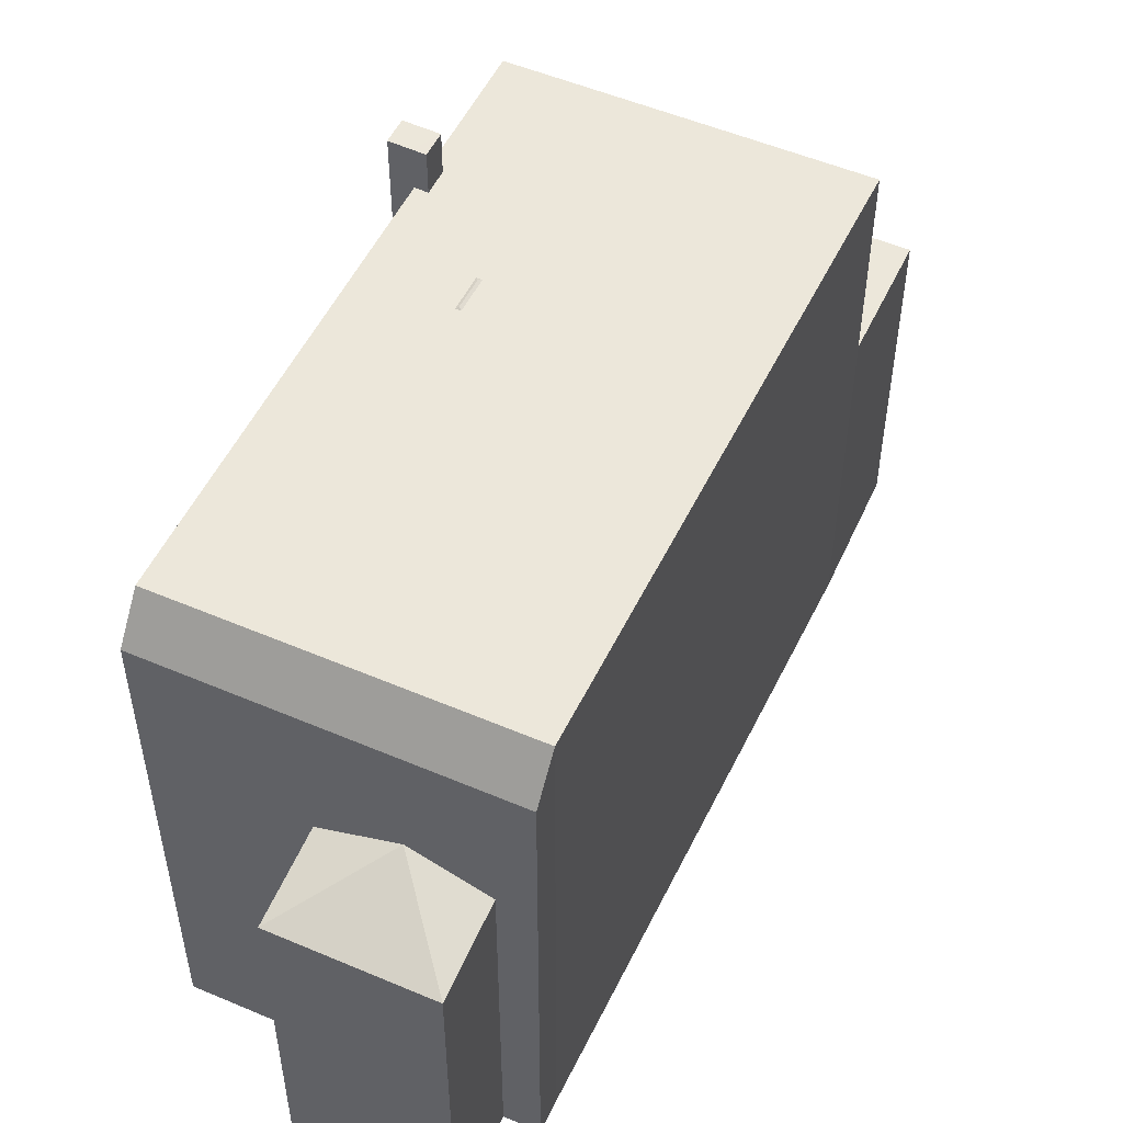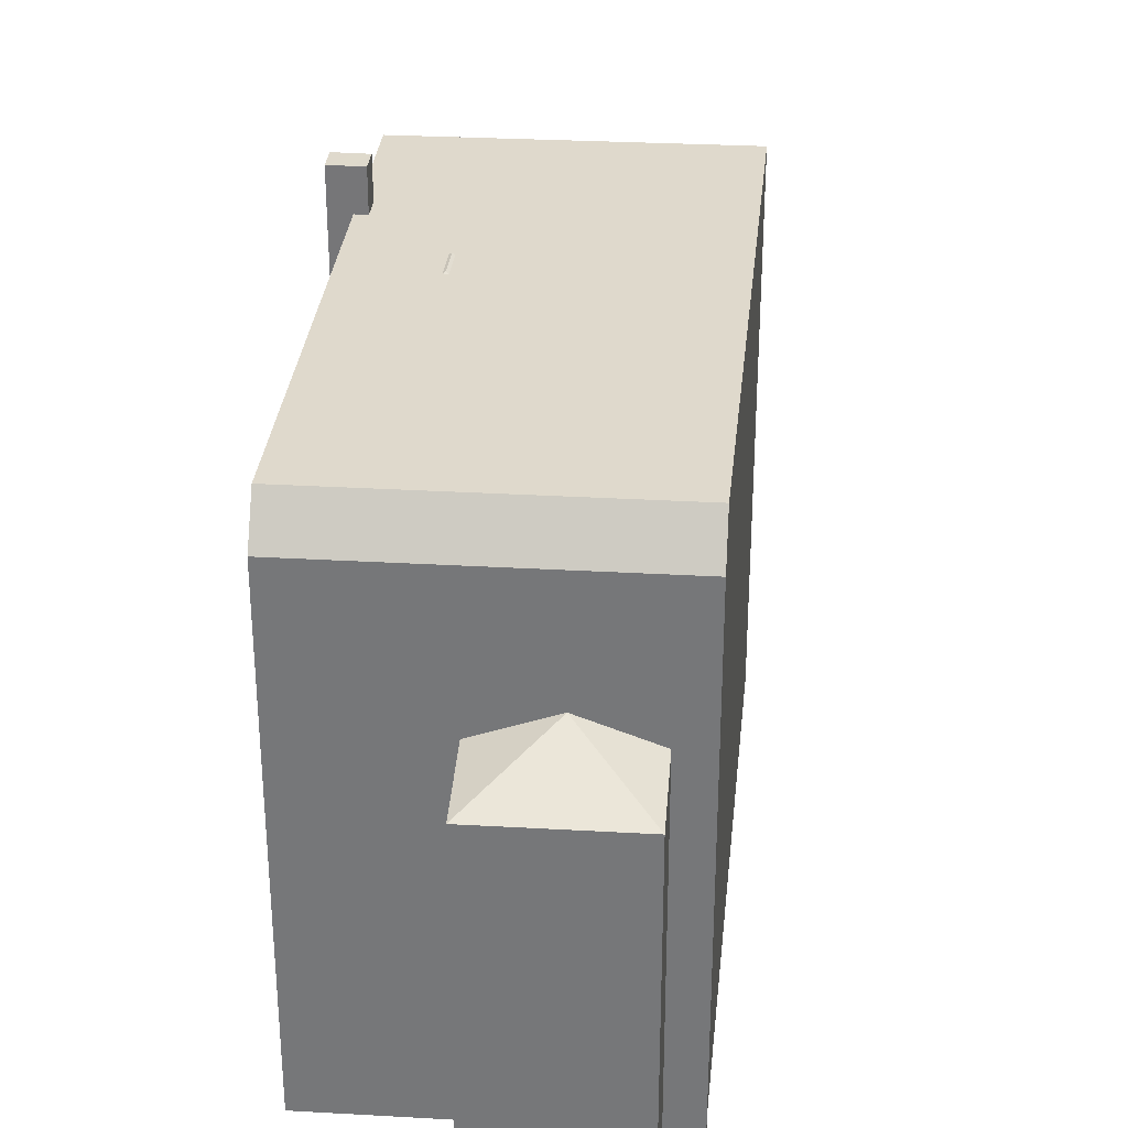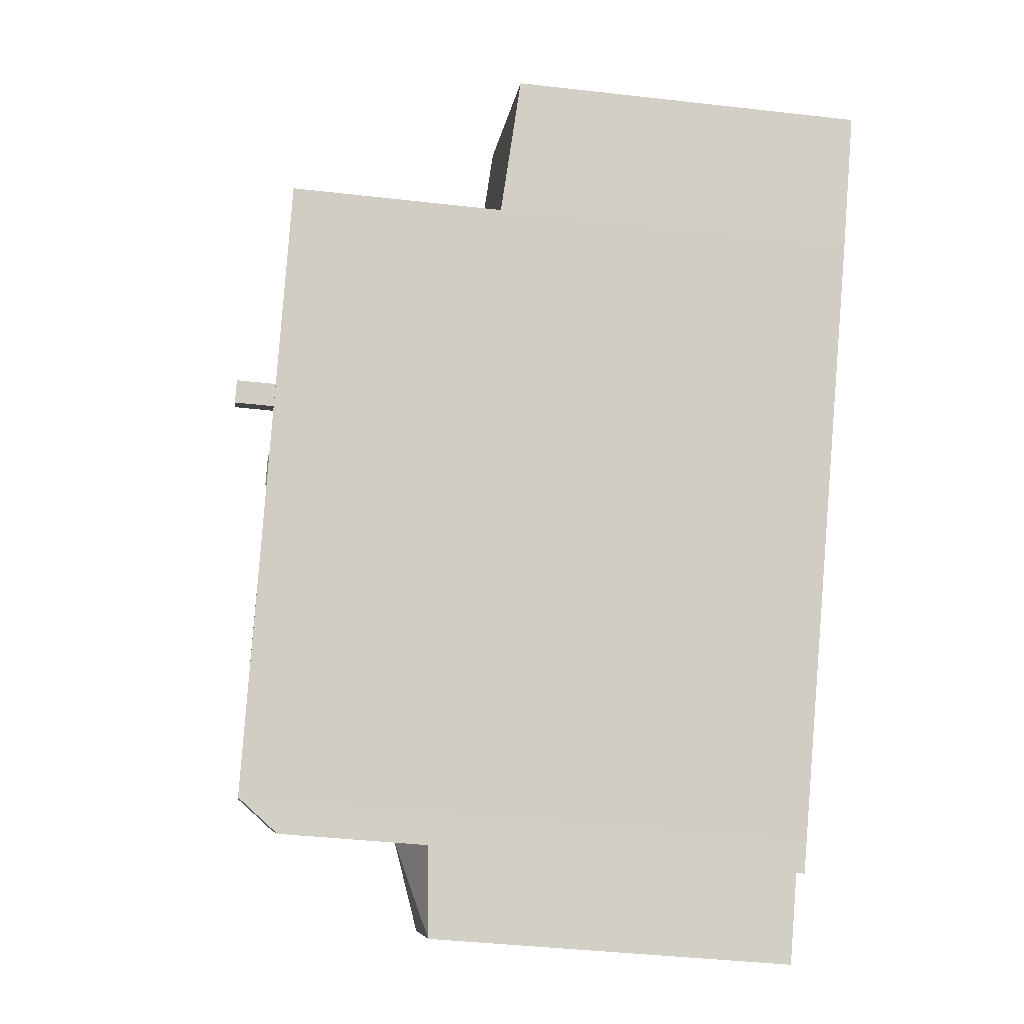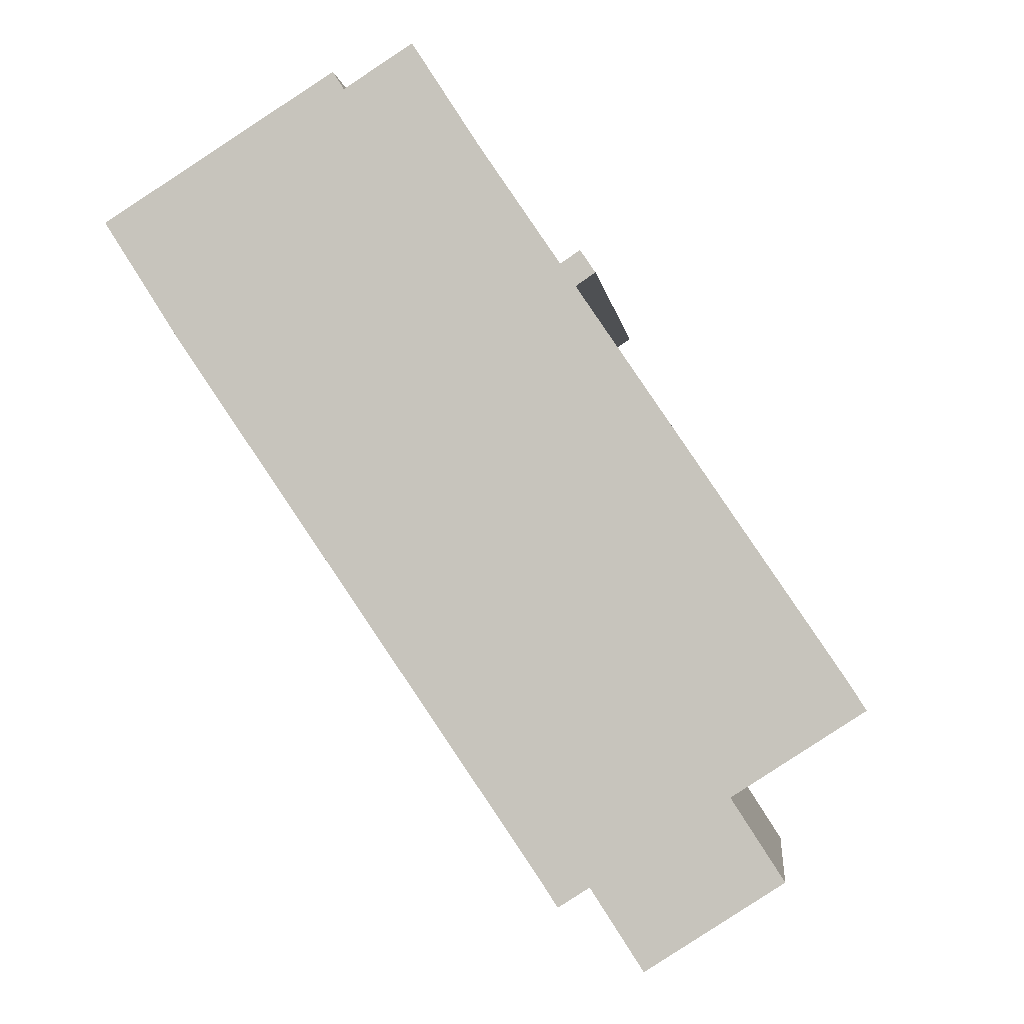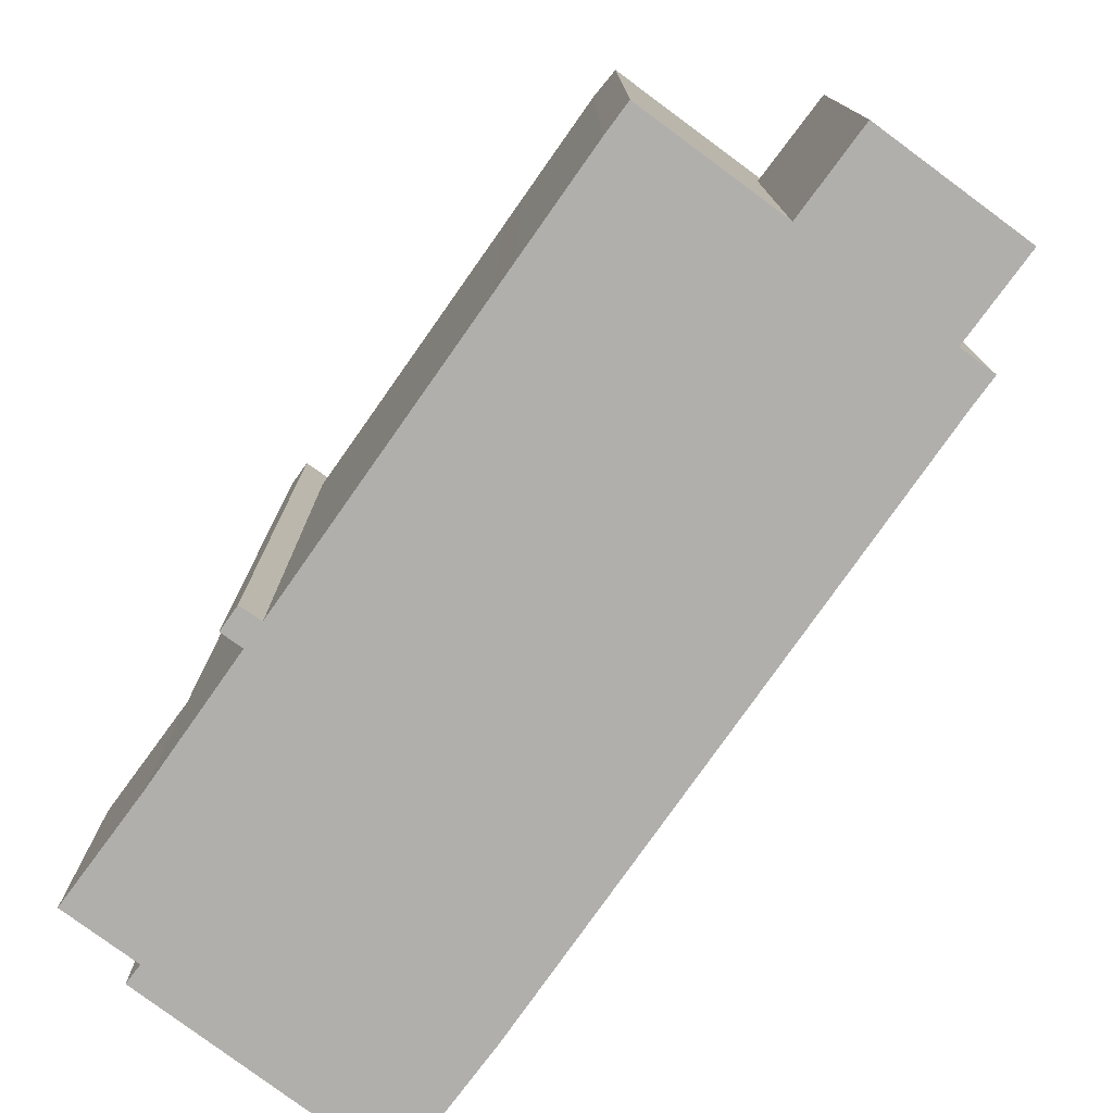
<metadata>
{"format":"obj","ext":"obj","renderer":"f3d","projection":"perspective","resolution":1024,"background":"white","views":[{"elev":53.8,"azim":171.5,"up":"+Y"},{"elev":32.3,"azim":151.6,"up":"+Y"},{"elev":-40.5,"azim":-98.0,"up":"+Z"},{"elev":-1.6,"azim":5.9,"up":"+Z"},{"elev":-78.1,"azim":110.6,"up":"+Y"}]}
</metadata>
<code>
v 0.7537 6.049 -7.081
v 5.206 6.049 -1.461
v 6.5 6.049 -3.361
v -1.733 6.049 5.922
v -0.4003 6.048 6.771
v 1.16 6.049 4.481
v 0.7537 6.049 -7.081
v 1.451 6.049 4.052
v 4.889 6.049 -0.9974
v -1.733 6.049 5.922
v 1.16 6.049 4.481
v 0.9561 6.049 4.342
v 1.119 6.049 1.331
v 1.233 6.049 3.903
v 1.451 6.049 4.052
v 0.7537 6.049 -7.081
v 1.119 6.049 1.331
v 1.451 6.049 4.052
v 1.119 6.049 1.331
v 1.156 6.049 4.015
v 1.233 6.049 3.903
v 0.7968 6.049 1.79
v 1.156 6.049 4.015
v 1.119 6.049 1.331
v 0.6968 6.049 1.936
v 1.156 6.049 4.015
v 0.7968 6.049 1.79
v 0.7071 6.049 1.729
v 1.03 6.049 1.27
v 0.7537 6.049 -7.081
v 0.7537 6.049 -7.081
v 1.03 6.049 1.27
v 1.119 6.049 1.331
v 0.6073 6.049 1.875
v 0.7071 6.049 1.729
v 0.7537 6.049 -7.081
v -6.172 6.049 3.092
v 1.156 6.049 4.015
v 0.6073 6.049 1.875
v -6.172 6.049 3.092
v 0.6073 6.049 1.875
v 0.7537 6.049 -7.081
v 0.6073 6.049 1.875
v 1.156 6.049 4.015
v 0.6968 6.049 1.936
v -6.172 6.049 3.092
v 0.9407 6.049 4.332
v 1.156 6.049 4.015
v -1.733 6.049 5.922
v 0.9561 6.049 4.342
v 0.9407 6.049 4.332
v -6.172 6.049 3.092
v -1.733 6.049 5.922
v 0.9407 6.049 4.332
v 0.7537 6.049 -7.081
v 4.889 6.049 -0.9974
v 5.206 6.049 -1.461
v 0.7537 6.049 -7.081
v 6.5 6.049 -3.361
v 4.333 5.22 -5.539
v 0.7537 6.049 -7.081
v 1.706 5.22 -7.24
v 1.108 5.22 -7.628
v 0.7537 6.049 -7.081
v 2.999 5.22 -6.403
v 1.706 5.22 -7.24
v 0.7537 6.049 -7.081
v 4.333 5.22 -5.539
v 2.999 5.22 -6.403
v 4.333 5.22 -5.539
v 6.5 6.049 -3.361
v 6.853 5.22 -3.908
v 2.999 2.747 -6.403
v 4.333 2.174 -5.539
v 5.343 2.02 -7.1
v 2.717 2.02 -8.8
v 2.999 2.747 -6.403
v 5.343 2.02 -7.1
v 1.706 2.174 -7.24
v 2.999 2.747 -6.403
v 2.717 2.02 -8.8
v 1.16 6.937 4.481
v 1.826 6.937 4.308
v 1.451 6.936 4.052
v 1.16 6.937 4.481
v 1.535 6.937 4.736
v 1.826 6.937 4.308
v 0.9407 6.937 4.332
v 1.451 6.936 4.052
v 1.233 6.937 3.903
v 0.9407 6.937 4.332
v 1.16 6.937 4.481
v 1.451 6.936 4.052
v 1.03 6.049 1.27
v 1.05 6.075 1.344
v 1.119 6.049 1.331
v 0.6837 6.075 1.864
v 1.05 6.075 1.344
v 0.7071 6.049 1.729
v 0.7071 6.049 1.729
v 1.05 6.075 1.344
v 1.03 6.049 1.27
v 0.6073 6.049 1.875
v 0.6837 6.075 1.864
v 0.7071 6.049 1.729
v 0.6837 6.075 1.864
v 0.7968 6.049 1.79
v 1.05 6.075 1.344
v 0.7968 6.049 1.79
v 1.119 6.049 1.331
v 1.05 6.075 1.344
v 0.6837 6.075 1.864
v 0.6968 6.049 1.936
v 0.7968 6.049 1.79
v 0.6073 6.049 1.875
v 0.6968 6.049 1.936
v 0.6837 6.075 1.864
v -5.769 1.704 4.907
v -4.632 1.708 5.572
v -4.293 1.755 5.039
v -5.416 1.753 4.353
v -4.632 1.708 5.572
v -3.496 1.712 6.238
v -3.169 1.757 5.726
v -4.293 1.755 5.039
v -6.122 1.655 5.461
v -4.972 1.661 6.105
v -4.632 1.708 5.572
v -5.769 1.704 4.907
v -4.972 1.661 6.105
v -3.822 1.667 6.749
v -3.496 1.712 6.238
v -4.632 1.708 5.572
v -6.172 1.802 3.092
v -5.769 1.704 4.907
v -5.416 1.753 4.353
v -7.639 1.599 5.392
v -5.769 1.704 4.907
v -6.172 1.802 3.092
v -6.172 1.802 3.092
v -5.416 1.753 4.353
v -4.293 1.755 5.039
v -4.293 1.755 5.039
v -3.169 1.757 5.726
v -1.733 1.802 5.922
v -6.172 1.802 3.092
v -4.293 1.755 5.039
v -1.733 1.802 5.922
v -3.496 1.712 6.238
v -1.733 1.802 5.922
v -3.169 1.757 5.726
v -7.639 1.599 5.392
v -4.972 1.661 6.105
v -6.122 1.655 5.461
v -7.639 1.599 5.392
v -6.122 1.655 5.461
v -5.769 1.704 4.907
v -7.639 1.599 5.392
v -2.984 1.629 7.885
v -4.972 1.661 6.105
v -3.822 1.667 6.749
v -2.984 1.629 7.885
v -3.496 1.712 6.238
v -4.972 1.661 6.105
v -2.984 1.629 7.885
v -3.822 1.667 6.749
v -3.496 1.712 6.238
v -2.984 1.629 7.885
v -1.733 1.802 5.922
v -7.639 1.599 5.392
v -3.199 1.599 8.222
v -2.984 1.629 7.885
v -1.733 -0.02797 5.922
v -1.671 -0.257 8.735
v -0.4003 -0.02697 6.771
v -2.984 -0.256 7.885
v -1.671 -0.257 8.735
v -1.733 -0.02797 5.922
v -0.4003 -0.02697 6.771
v 1.16 -5.416 4.481
v 1.16 6.049 4.481
v -0.4003 6.048 6.771
v -0.4003 -0.02697 6.771
v -0.4003 -5.416 6.771
v 1.16 -5.416 4.481
v -1.671 -5.416 8.735
v -0.4003 -5.416 6.771
v -0.4003 -0.02697 6.771
v -1.671 -0.257 8.735
v 3.17 -5.416 1.527
v 4.889 -5.416 -0.9974
v 4.889 6.049 -0.9974
v 1.451 6.049 4.052
v 1.451 -5.416 4.052
v 3.17 -5.416 1.527
v 1.451 6.049 4.052
v 3.17 -5.416 1.527
v 4.889 6.049 -0.9974
v 4.889 -5.416 -0.9974
v 5.206 -5.416 -1.461
v 5.206 6.049 -1.461
v 4.889 6.049 -0.9974
v 5.853 -5.416 -2.411
v 6.5 -5.416 -3.361
v 6.5 6.049 -3.361
v 5.206 6.049 -1.461
v 5.206 -5.416 -1.461
v 5.853 -5.416 -2.411
v 5.206 6.049 -1.461
v 5.853 -5.416 -2.411
v 6.5 6.049 -3.361
v 6.5 -5.416 -3.361
v 6.853 -5.416 -3.908
v 6.853 5.22 -3.908
v 6.5 6.049 -3.361
v -6.172 6.049 3.092
v 0.7537 6.049 -7.081
v -6.172 1.802 3.092
v -6.172 1.802 3.092
v 0.7537 -5.416 -7.081
v -6.172 -5.416 3.092
v -6.172 1.802 3.092
v 0.7537 6.049 -7.081
v 0.7537 -5.416 -7.081
v 0.7537 6.049 -7.081
v 0.9307 -5.416 -7.355
v 0.7537 -5.416 -7.081
v 0.9307 -5.416 -7.355
v 1.108 5.22 -7.628
v 1.108 -5.416 -7.628
v 0.7537 6.049 -7.081
v 1.108 5.22 -7.628
v 0.9307 -5.416 -7.355
v -7.639 1.599 5.392
v -6.172 1.802 3.092
v -6.172 -5.416 3.092
v -7.639 -5.416 5.392
v -6.172 1.802 3.092
v -1.733 1.802 5.922
v -1.733 6.049 5.922
v -6.172 6.049 3.092
v -1.733 1.802 5.922
v -0.4003 -0.02697 6.771
v -0.4003 6.048 6.771
v -1.733 6.049 5.922
v -1.733 1.802 5.922
v -1.733 -0.02797 5.922
v -0.4003 -0.02697 6.771
v 1.108 5.22 -7.628
v 1.706 2.174 -7.24
v 1.706 -5.416 -7.24
v 1.108 -5.416 -7.628
v 1.108 5.22 -7.628
v 1.706 5.22 -7.24
v 1.706 2.174 -7.24
v 4.333 5.22 -5.539
v 5.593 -5.416 -4.724
v 4.333 2.174 -5.539
v 4.333 2.174 -5.539
v 5.593 -5.416 -4.724
v 4.333 -5.416 -5.539
v 5.593 -5.416 -4.724
v 6.853 5.22 -3.908
v 6.853 -5.416 -3.908
v 4.333 5.22 -5.539
v 6.853 5.22 -3.908
v 5.593 -5.416 -4.724
v 2.999 5.22 -6.403
v 4.333 5.22 -5.539
v 4.333 2.174 -5.539
v 2.999 2.747 -6.403
v 1.706 5.22 -7.24
v 2.999 5.22 -6.403
v 2.999 2.747 -6.403
v 1.706 2.174 -7.24
v 4.333 -5.416 -5.539
v 5.343 -5.416 -7.1
v 5.343 2.02 -7.1
v 4.333 2.174 -5.539
v 2.717 2.02 -8.8
v 5.343 2.02 -7.1
v 5.343 -5.416 -7.1
v 2.717 -5.416 -8.8
v 1.706 2.174 -7.24
v 2.211 -5.416 -8.02
v 1.706 -5.416 -7.24
v 2.211 -5.416 -8.02
v 2.717 2.02 -8.8
v 2.717 -5.416 -8.8
v 1.706 2.174 -7.24
v 2.717 2.02 -8.8
v 2.211 -5.416 -8.02
v 1.16 -5.416 4.481
v 1.535 -5.416 4.736
v 1.535 6.937 4.736
v 1.16 6.049 4.481
v 1.16 6.937 4.481
v 1.16 6.049 4.481
v 1.535 6.937 4.736
v 0.9561 6.049 4.342
v 1.16 6.049 4.481
v 1.16 6.937 4.481
v 0.9407 6.937 4.332
v 0.9407 6.049 4.332
v 0.9561 6.049 4.342
v 0.9407 6.937 4.332
v 0.9561 6.049 4.342
v 1.16 6.937 4.481
v 1.68 -5.416 4.522
v 1.826 -5.416 4.308
v 1.826 6.937 4.308
v 1.535 6.937 4.736
v 1.535 -5.416 4.736
v 1.68 -5.416 4.522
v 1.535 6.937 4.736
v 1.68 -5.416 4.522
v 1.826 6.937 4.308
v 1.451 6.936 4.052
v 1.638 -5.416 4.18
v 1.451 6.049 4.052
v 1.451 6.049 4.052
v 1.638 -5.416 4.18
v 1.451 -5.416 4.052
v 1.638 -5.416 4.18
v 1.826 6.937 4.308
v 1.826 -5.416 4.308
v 1.451 6.936 4.052
v 1.826 6.937 4.308
v 1.638 -5.416 4.18
v 1.233 6.937 3.903
v 1.451 6.936 4.052
v 1.451 6.049 4.052
v 1.233 6.049 3.903
v 0.9407 6.937 4.332
v 1.156 6.049 4.015
v 0.9407 6.049 4.332
v 1.156 6.049 4.015
v 1.233 6.937 3.903
v 1.233 6.049 3.903
v 0.9407 6.937 4.332
v 1.233 6.937 3.903
v 1.156 6.049 4.015
v -5.419 -5.416 6.807
v -3.199 -5.416 8.222
v -3.199 1.599 8.222
v -7.639 1.599 5.392
v -7.639 -5.416 5.392
v -5.419 -5.416 6.807
v -7.639 1.599 5.392
v -5.419 -5.416 6.807
v -3.199 1.599 8.222
v -3.092 -5.416 8.053
v -2.984 -0.256 7.885
v -2.984 1.629 7.885
v -3.092 -5.416 8.053
v -2.984 -5.416 7.885
v -2.984 -0.256 7.885
v -3.199 1.599 8.222
v -3.199 -5.416 8.222
v -3.092 -5.416 8.053
v -3.199 1.599 8.222
v -3.092 -5.416 8.053
v -2.984 1.629 7.885
v -2.984 -0.256 7.885
v -1.733 -0.02797 5.922
v -1.733 1.802 5.922
v -2.984 1.629 7.885
v -2.328 -5.416 8.31
v -1.671 -5.416 8.735
v -1.671 -0.257 8.735
v -2.984 -0.256 7.885
v -2.984 -5.416 7.885
v -2.328 -5.416 8.31
v -2.984 -0.256 7.885
v -2.328 -5.416 8.31
v -1.671 -0.257 8.735
v -3.092 -5.416 8.053
v -3.199 -5.416 8.222
v -5.419 -5.416 6.807
v -7.639 -5.416 5.392
v -6.172 -5.416 3.092
v 0.7537 -5.416 -7.081
v 0.9307 -5.416 -7.355
v 1.108 -5.416 -7.628
v 1.706 -5.416 -7.24
v 2.211 -5.416 -8.02
v 2.717 -5.416 -8.8
v 5.343 -5.416 -7.1
v 4.333 -5.416 -5.539
v 5.593 -5.416 -4.724
v 6.853 -5.416 -3.908
v 6.5 -5.416 -3.361
v 5.853 -5.416 -2.411
v 5.206 -5.416 -1.461
v 4.889 -5.416 -0.9974
v 3.17 -5.416 1.527
v 1.451 -5.416 4.052
v 1.638 -5.416 4.18
v 1.826 -5.416 4.308
v 1.68 -5.416 4.522
v 1.535 -5.416 4.736
v 1.16 -5.416 4.481
v -0.4003 -5.416 6.771
v -1.671 -5.416 8.735
v -2.328 -5.416 8.31
v -2.984 -5.416 7.885
g CDNNDG02_0013160
f 1 2 3
f 4 5 6
f 7 8 9
f 10 11 12
f 13 14 15
f 16 17 18
f 19 20 21
f 22 23 24
f 25 26 27
f 28 29 30
f 31 32 33
f 34 35 36
f 37 38 39
f 40 41 42
f 43 44 45
f 46 47 48
f 49 50 51
f 52 53 54
f 55 56 57
f 58 59 60
f 61 62 63
f 64 65 66
f 67 68 69
f 70 71 72
f 73 74 75
f 76 77 78
f 79 80 81
f 82 83 84
f 85 86 87
f 88 89 90
f 91 92 93
f 94 95 96
f 97 98 99
f 100 101 102
f 103 104 105
f 106 107 108
f 109 110 111
f 112 113 114
f 115 116 117
f 119 120 121
f 118 119 121
f 123 124 125
f 122 123 125
f 127 128 129
f 126 127 129
f 131 132 133
f 130 131 133
f 134 135 136
f 137 138 139
f 140 141 142
f 143 144 145
f 146 147 148
f 149 150 151
f 152 153 154
f 155 156 157
f 158 159 160
f 161 162 163
f 164 165 166
f 167 168 169
f 170 171 172
f 173 174 175
f 176 177 178
f 181 179 180
f 179 181 182
f 183 184 185
f 187 188 189
f 186 187 189
f 190 191 192
f 193 194 195
f 196 197 198
f 200 201 202
f 199 200 202
f 203 204 205
f 206 207 208
f 209 210 211
f 213 214 212
f 212 214 215
f 216 217 218
f 219 220 221
f 222 223 224
f 225 226 227
f 228 229 230
f 231 232 233
f 234 236 237
f 236 234 235
f 238 240 241
f 240 238 239
f 245 242 244
f 244 242 243
f 246 247 248
f 250 251 252
f 249 250 252
f 253 254 255
f 256 257 258
f 259 260 261
f 262 263 264
f 265 266 267
f 269 270 271
f 268 269 271
f 275 272 274
f 273 274 272
f 277 278 276
f 276 278 279
f 282 280 281
f 280 282 283
f 284 285 286
f 287 288 289
f 290 291 292
f 294 295 296
f 296 293 294
f 297 298 299
f 300 301 302
f 303 304 305
f 306 307 308
f 309 310 311
f 312 313 314
f 315 316 317
f 318 319 320
f 321 322 323
f 324 325 326
f 327 328 329
f 332 333 331
f 330 331 333
f 334 335 336
f 337 338 339
f 340 341 342
f 343 344 345
f 346 347 348
f 349 350 351
f 352 353 354
f 355 356 357
f 358 359 360
f 361 362 363
f 367 364 365
f 365 366 367
f 368 369 370
f 371 372 373
f 374 375 376
f 379 403 406
f 377 378 379
f 377 379 406
f 403 404 405
f 379 380 381
f 406 403 405
f 379 381 403
f 381 382 396
f 382 383 385
f 383 384 385
f 382 385 389
f 385 386 389
f 403 381 402
f 386 387 388
f 400 401 402
f 386 388 389
f 395 382 389
f 389 390 393
f 398 400 402
f 398 399 400
f 390 391 392
f 390 392 393
f 389 393 394
f 389 394 395
f 382 395 396
f 381 396 397
f 381 397 402
f 397 398 402

</code>
